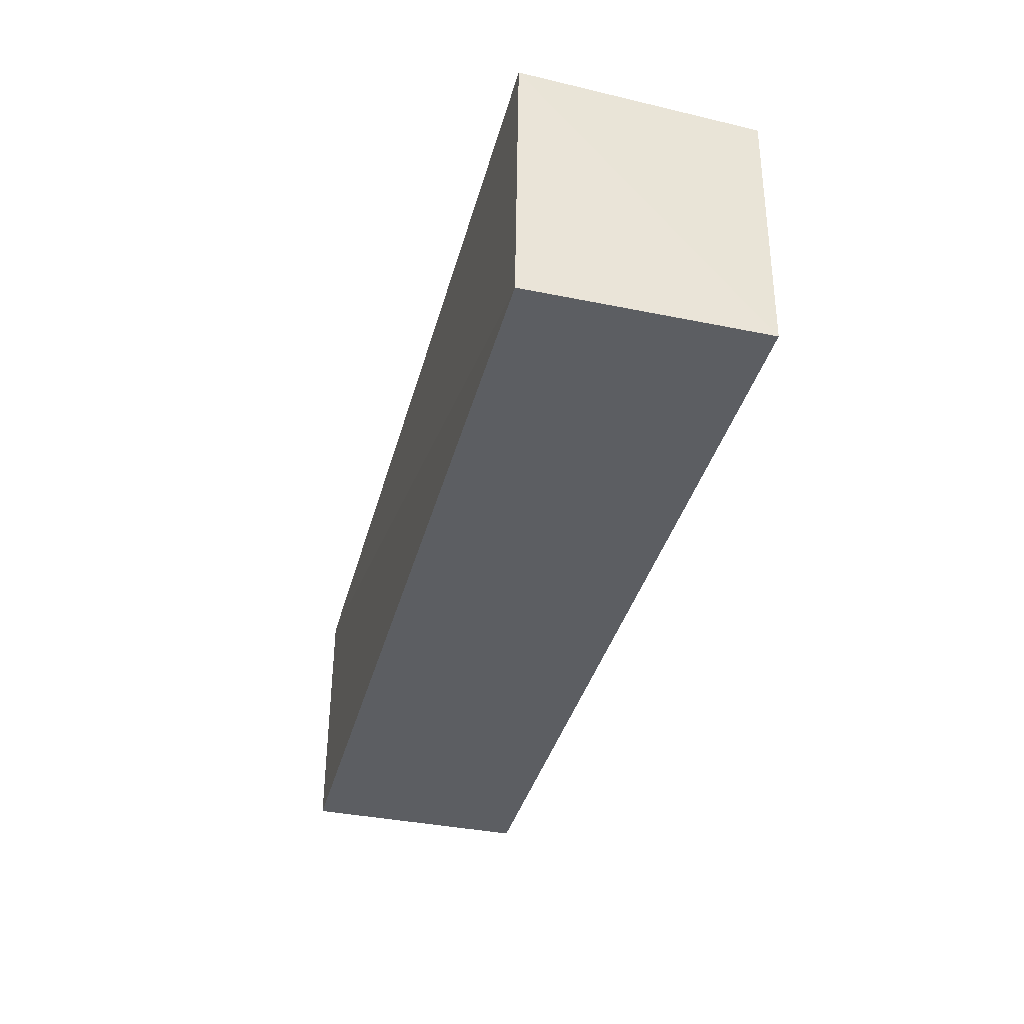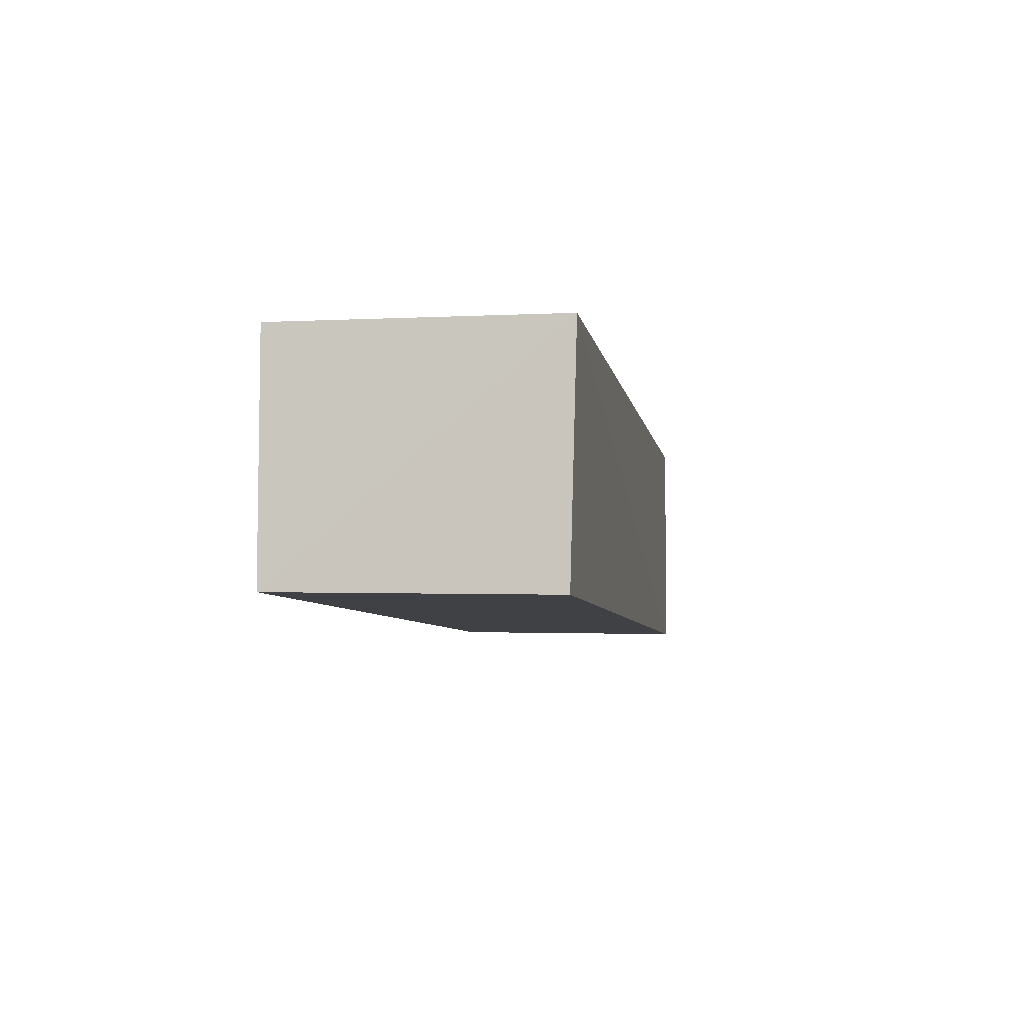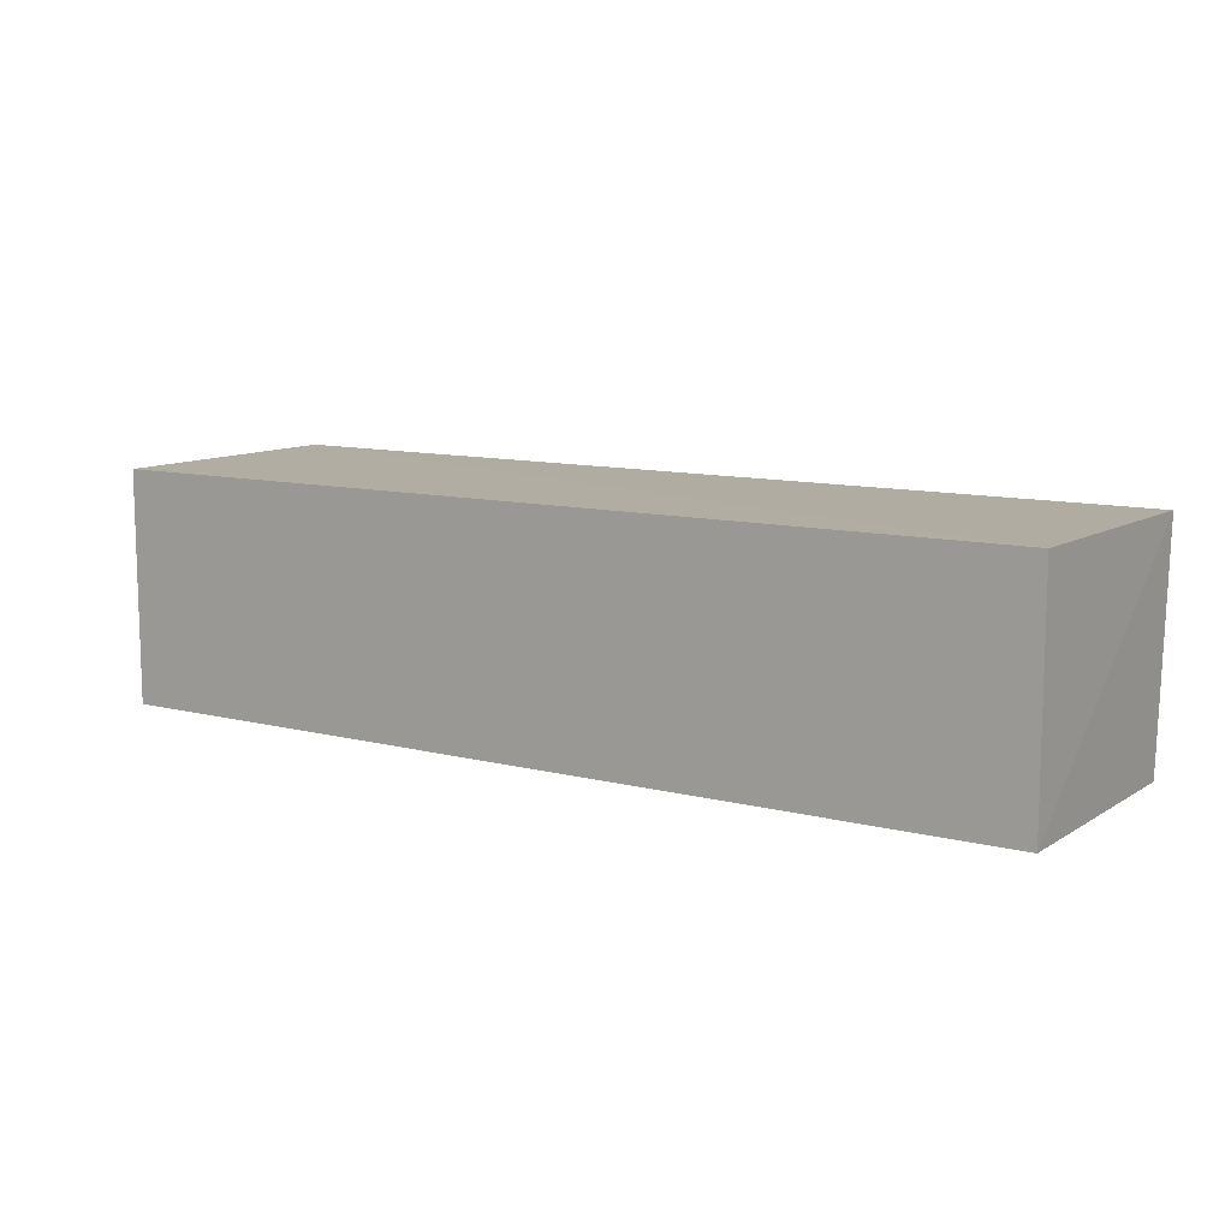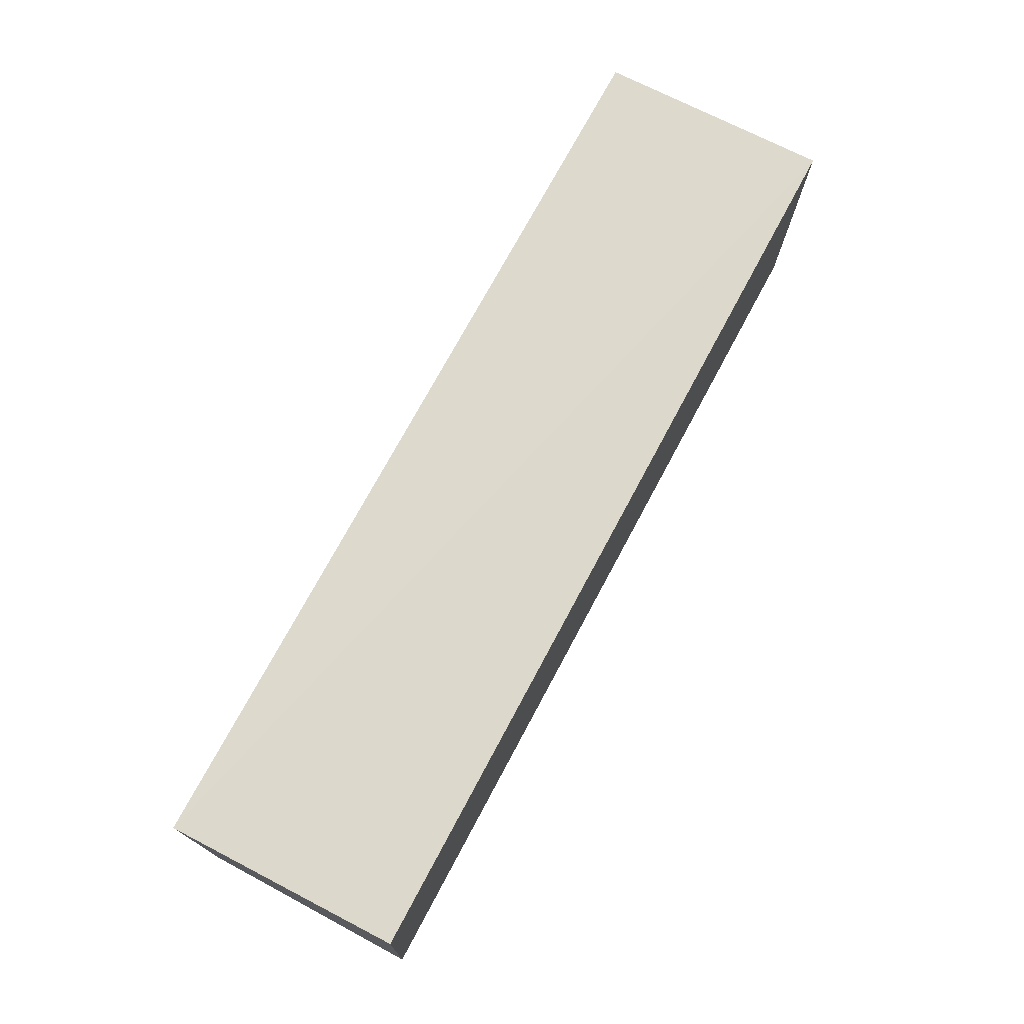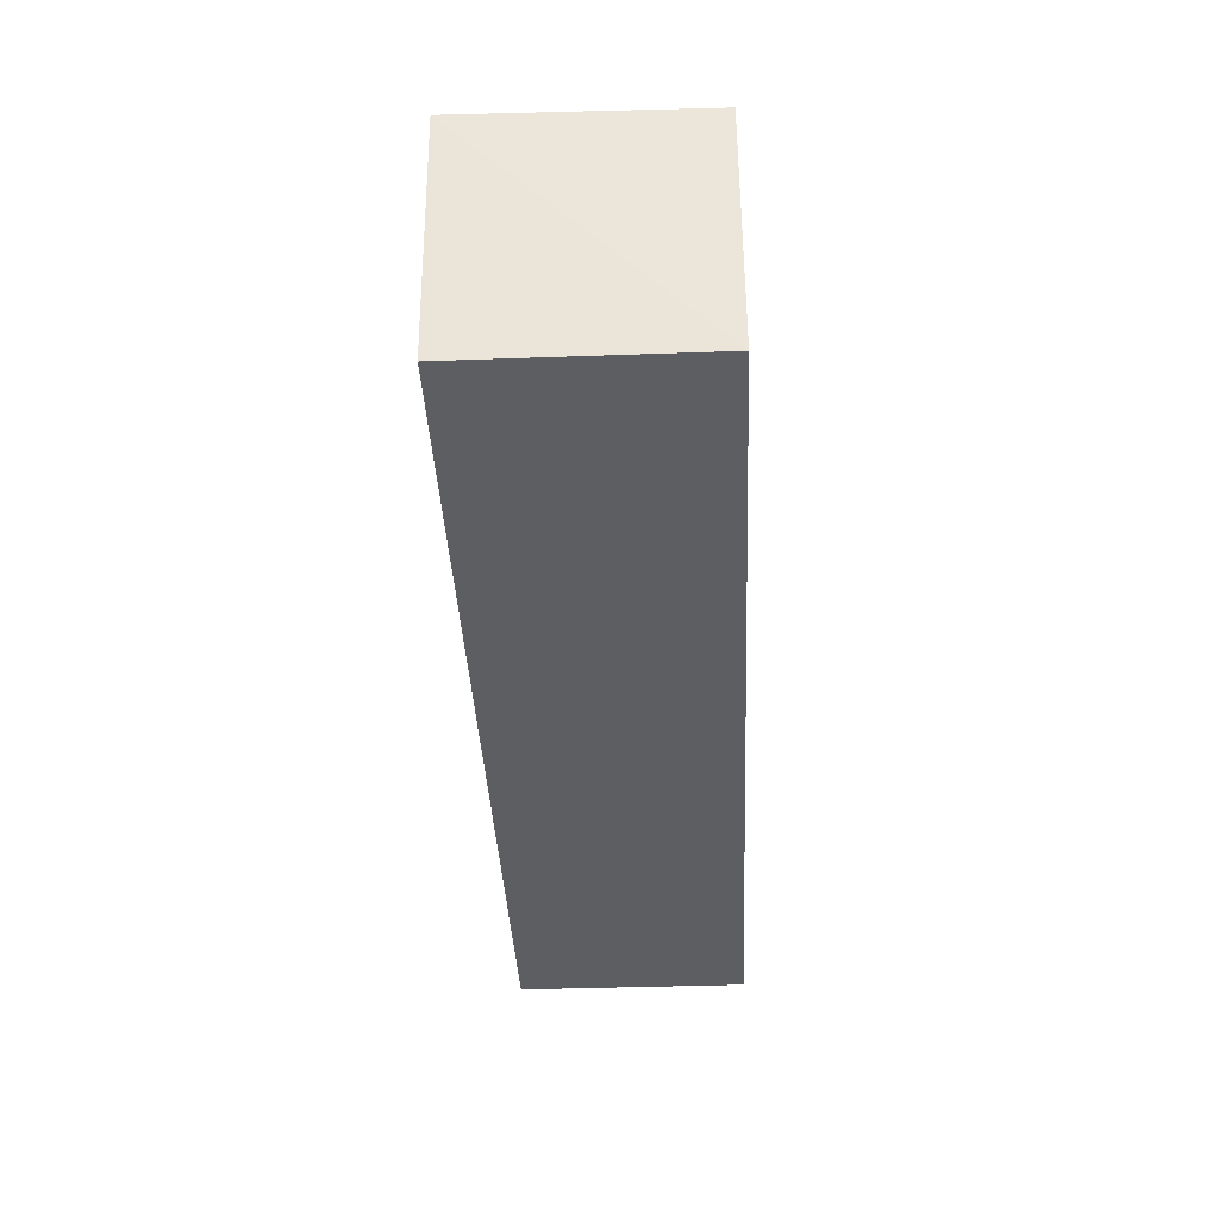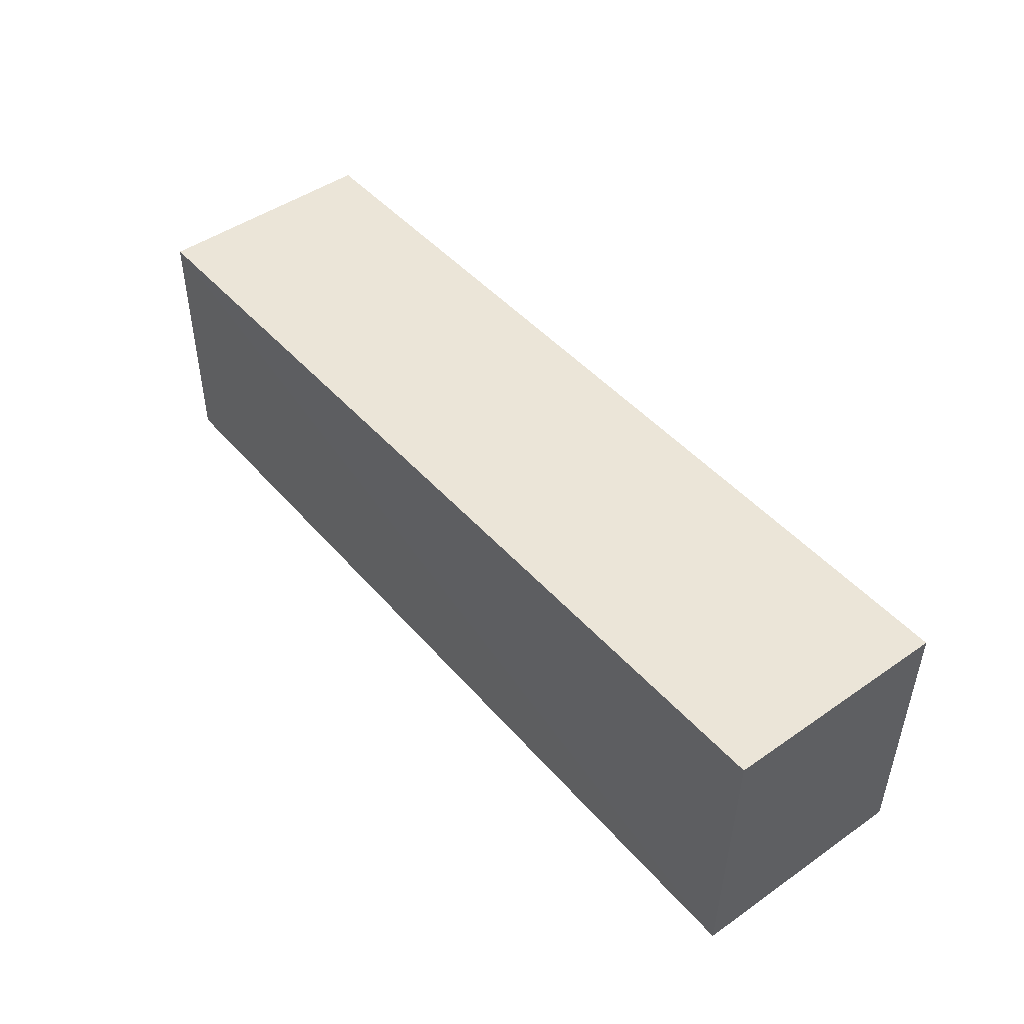
<metadata>
{"format":"obj","ext":"obj","renderer":"f3d","projection":"perspective","resolution":1024,"background":"white","views":[{"elev":-37.8,"azim":75.4,"up":"+Y"},{"elev":-6.0,"azim":100.0,"up":"+Z"},{"elev":10.6,"azim":32.6,"up":"+Z"},{"elev":72.5,"azim":118.1,"up":"+Y"},{"elev":-38.0,"azim":-87.4,"up":"+Y"},{"elev":46.3,"azim":51.7,"up":"+Y"}]}
</metadata>
<code>
v 0.002303 0.04297 0.07075
v 0.001865 0.005519 0.07117
v 0.001831 0.042 0.03885
v -0.1252 0.04145 0.03894
v -0.1245 0.0417 0.07118
v 0.001865 0.005519 0.03952
v -0.1247 0.005519 0.07117
v -0.1247 0.005519 0.03952
f 1 3 4
f 5 2 1
f 5 1 4
f 6 1 2
f 6 3 1
f 7 5 4
f 7 2 5
f 7 6 2
f 8 4 3
f 8 3 6
f 8 7 4
f 8 6 7

</code>
